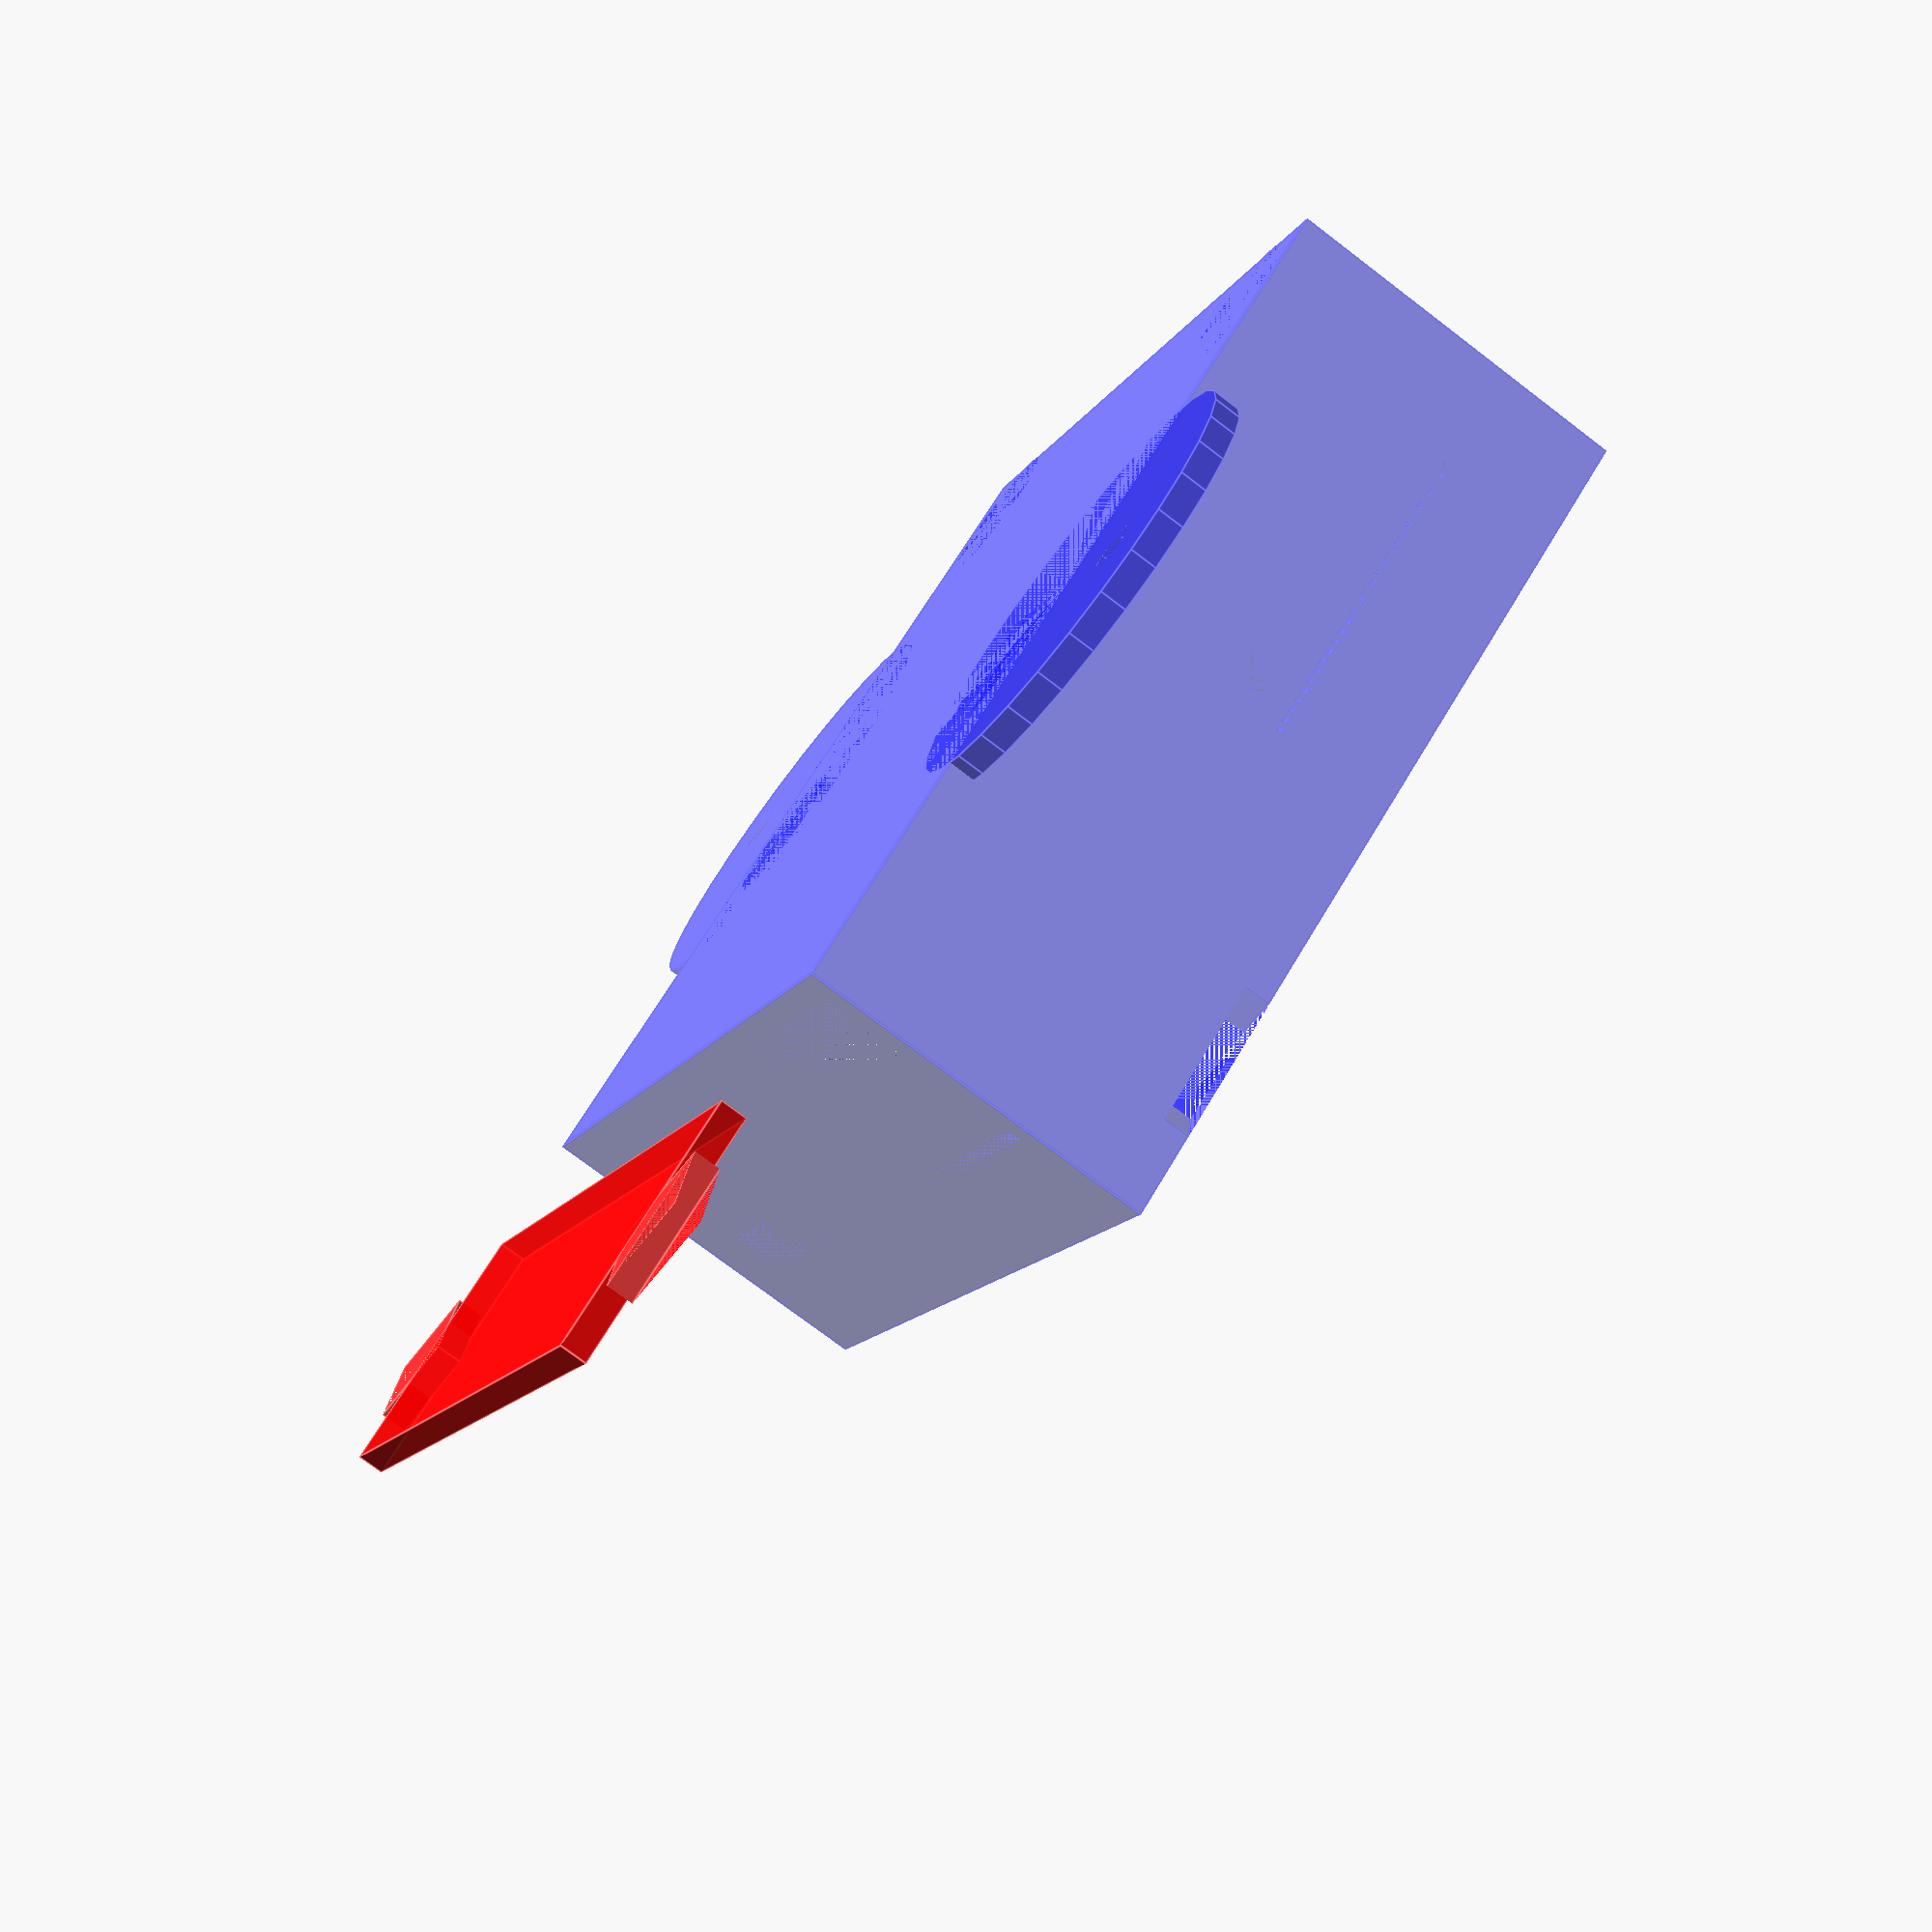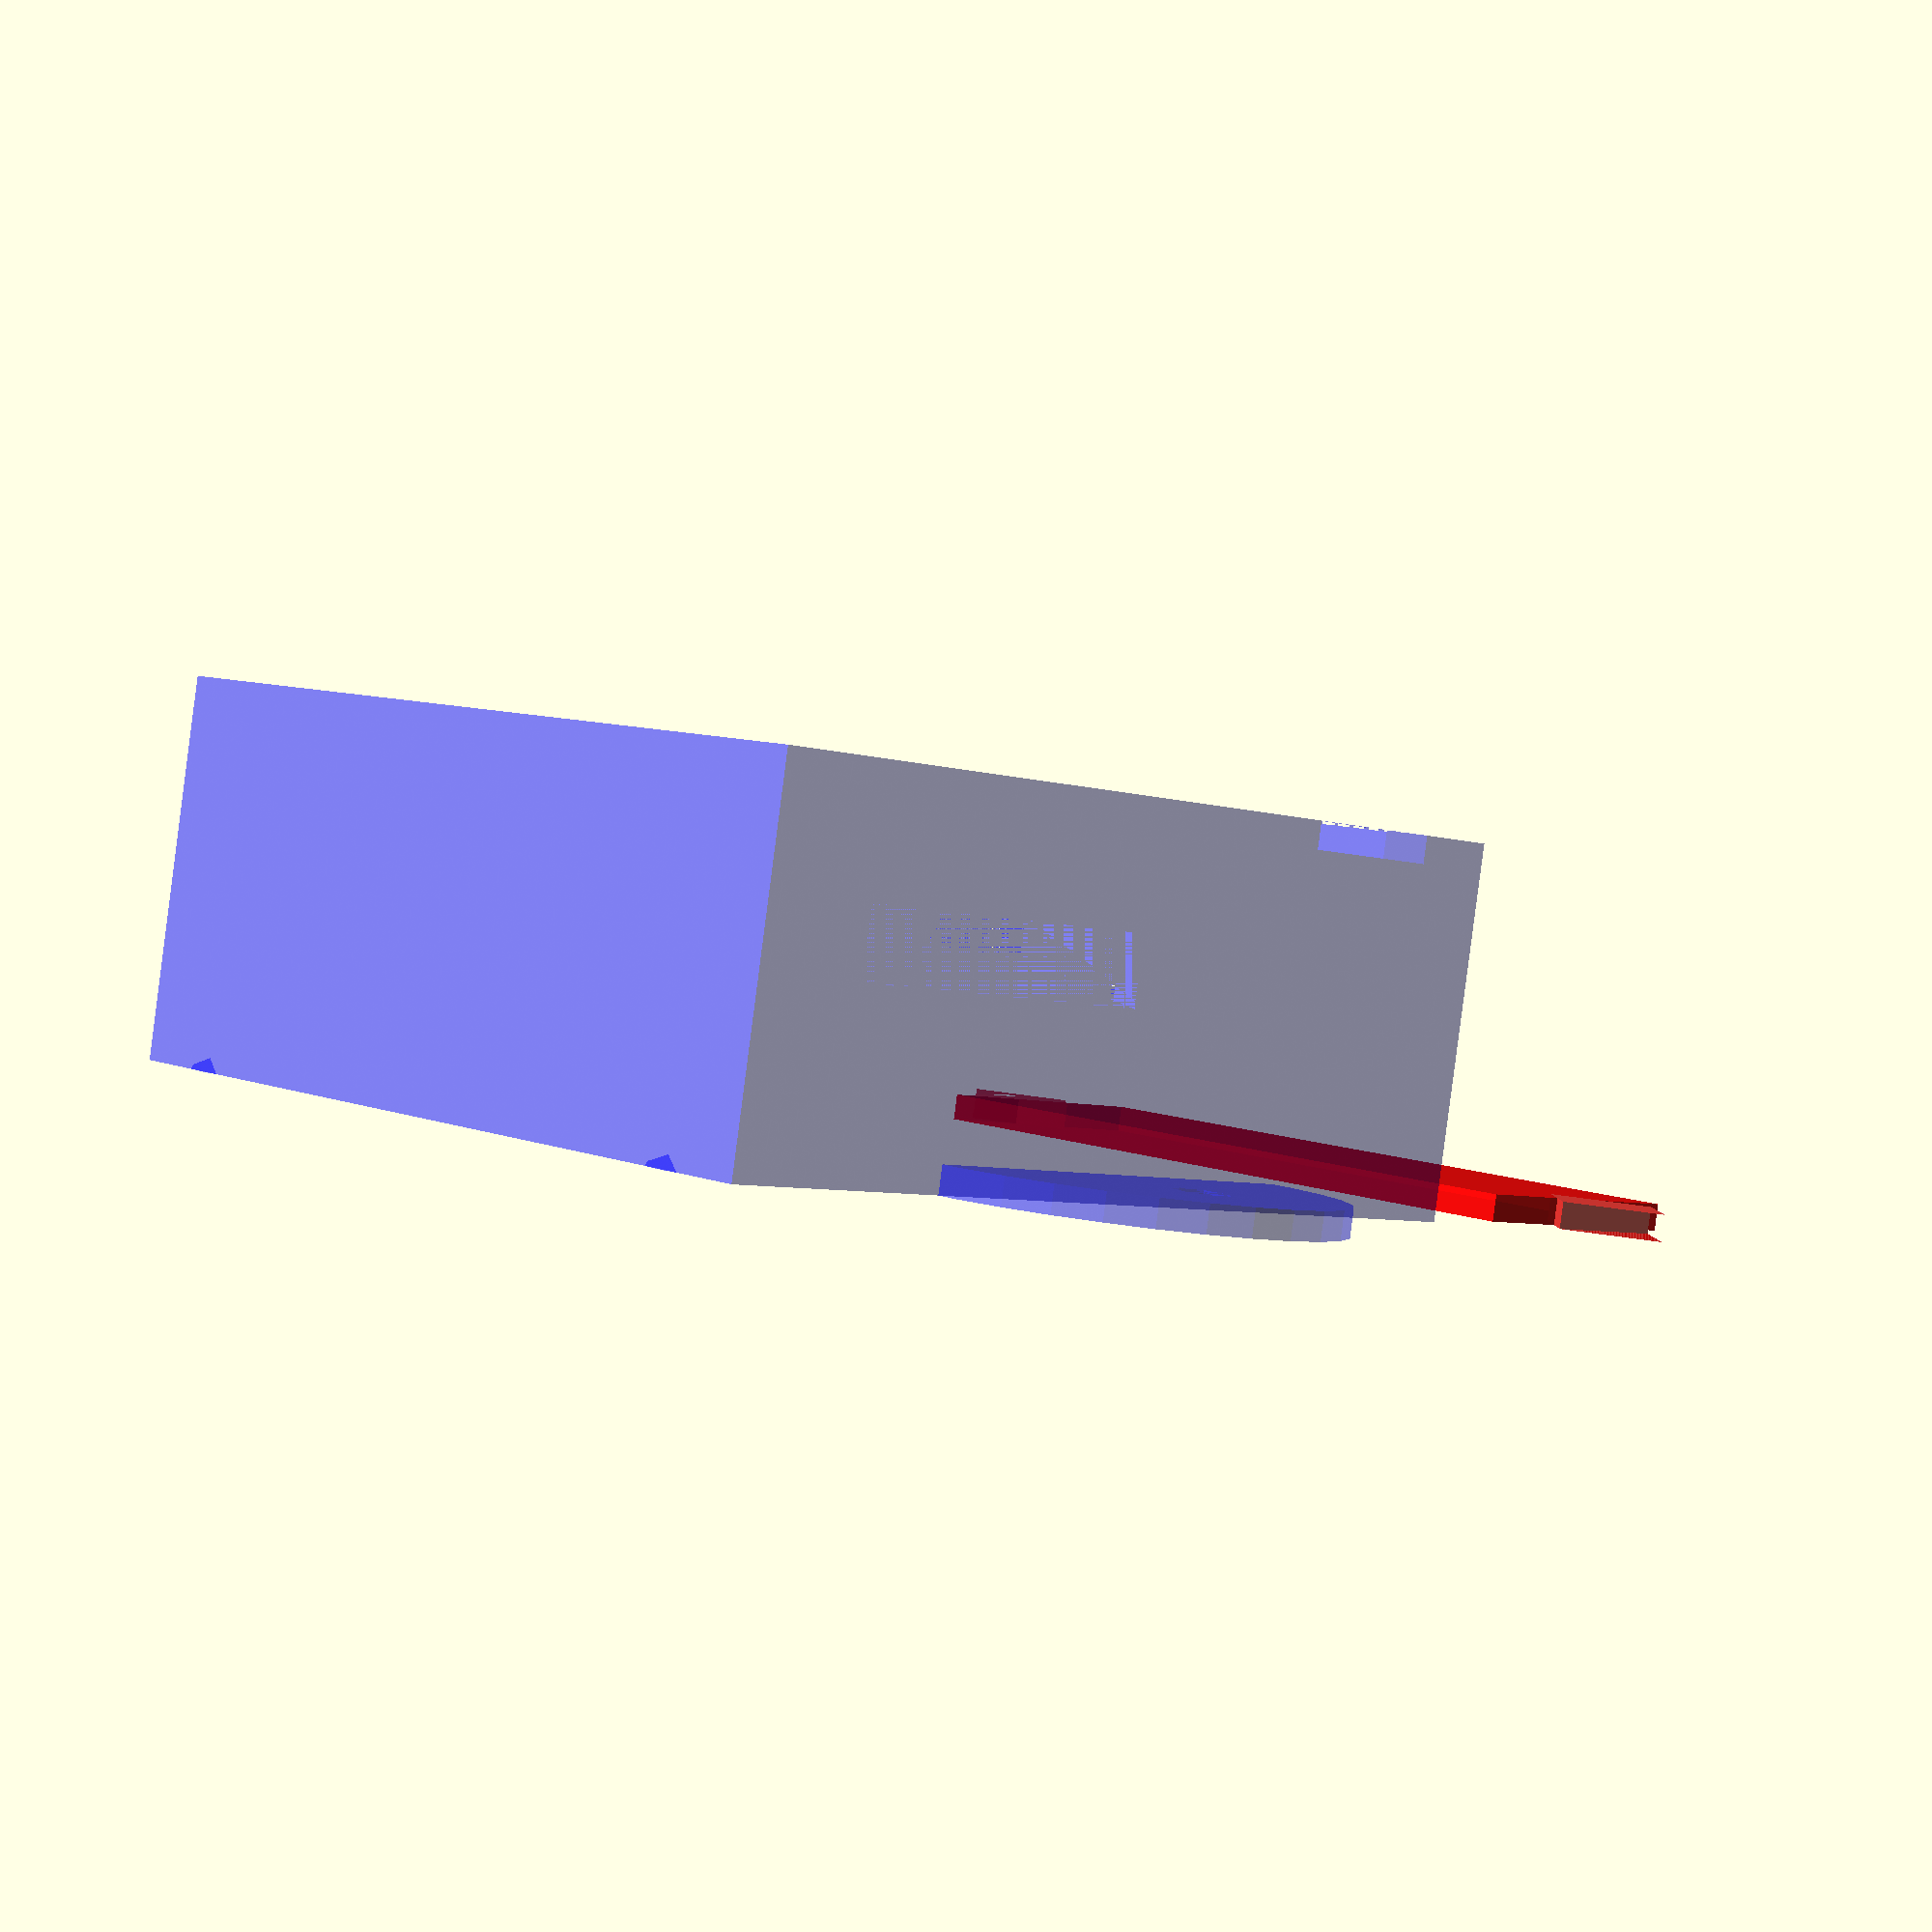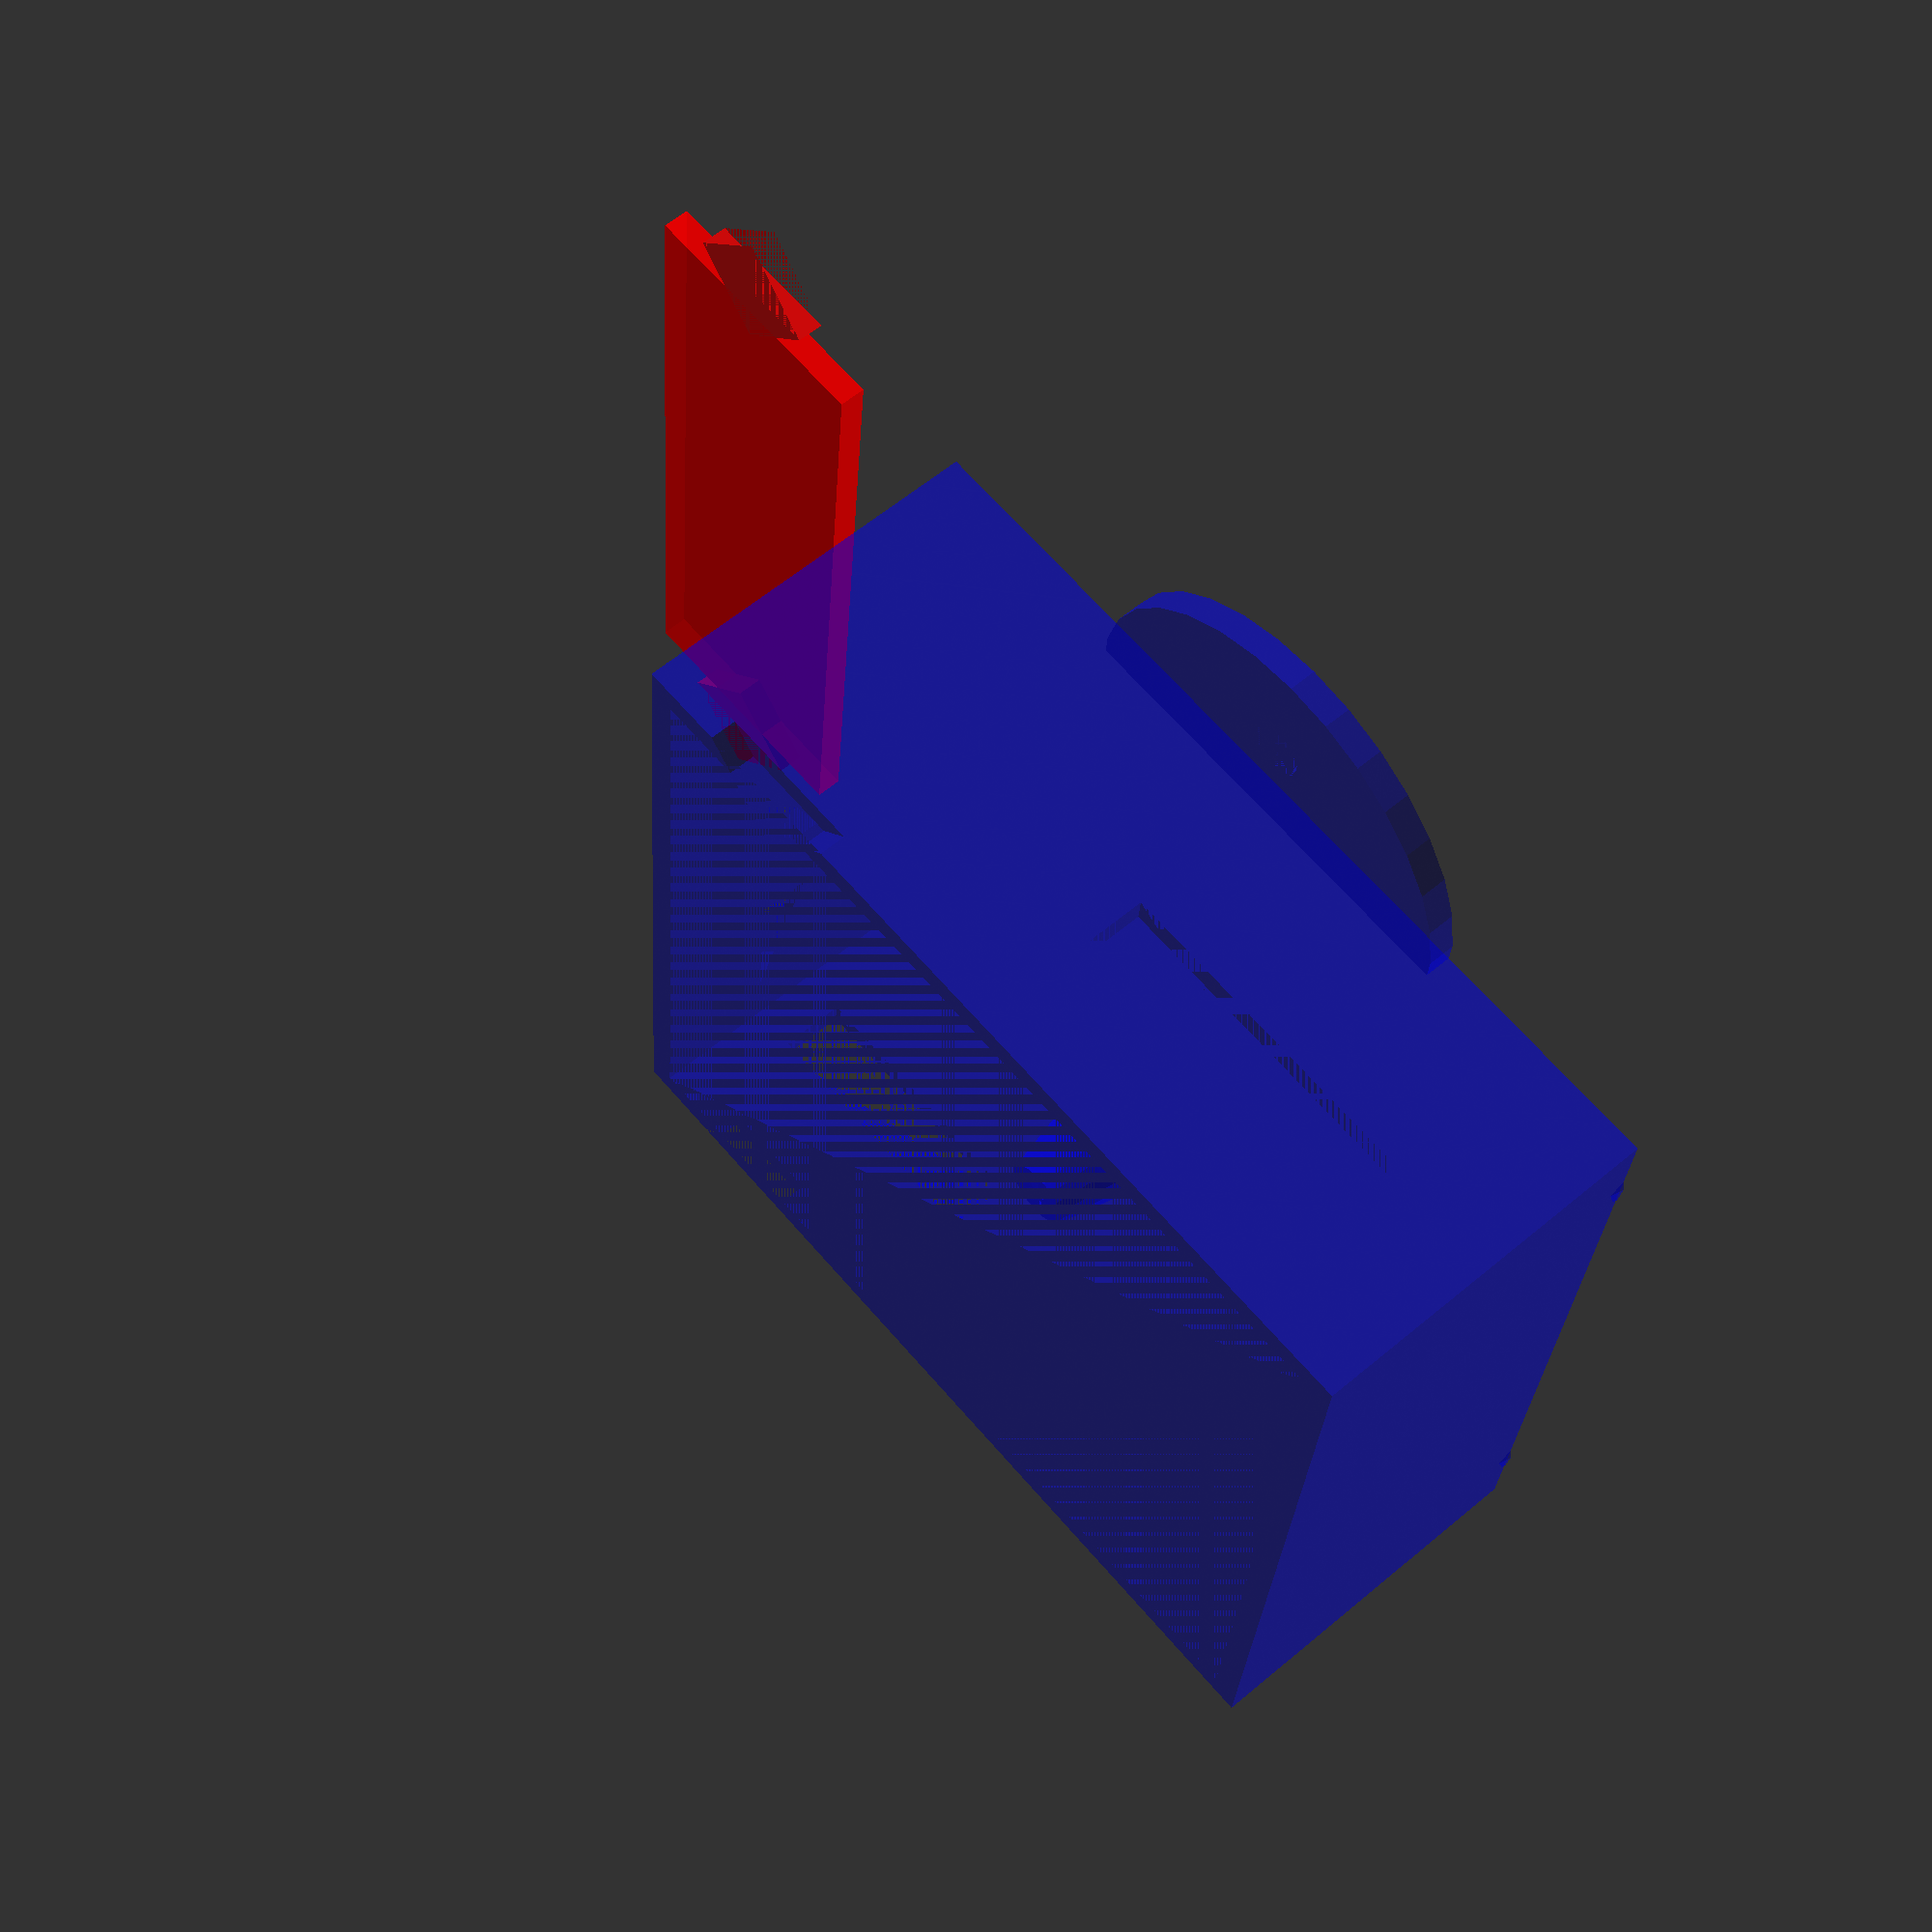
<openscad>
// See https://image.dfrobot.com/image/data/DFR0767/[DFR0767]V1.0_Dimension.jpg
// as referenced in https://www.dfrobot.com/product-2242.html .
// Oriented with RJ45s facing the front and on the bottom side of the case.
// All measurements are in mm.

show_case = true;
show_lid = true;

orthogonal_lid = false; // Position lid above the case for a good top down view of fitment. Not suitable for printing.

// Interior dimensions.
case_width = 55.00;
case_height = 25.00; // Does not include the heat sink which sticks out the top.
case_depth = 61.50;

wall_thickness = 2.00; // YMMV.
punch_out_width = 0.00; // Cutouts used for support to be punched out after printing. Set to zero if printed with supports or supports are not needed.
pcb_tolerance = 2.00; // Extra space around the edges of the PCB.
pcb_height = 18.00; // Height above the bottom of the case.

bolt_support_hole_diameter = 3.5; // M2.5 slides in okay.
bolt_support_height_offset = 5.00; // Account for bolts and washers on the bottom of the PCB.
bolt_support_wall_thickness = 2.00;
bolt_support_pcb_far_offset = 3.50;
bolt_support_pcb_left_offset = 3.50;
bolt_support_x_distance = 48.00; // x distance between the sets of supports.
bolt_support_y_distance = 33.00; // y distance between the sets of supports.

rj45_cutout_height = 16.00;
rj45_cutout_width = 32.00;

power_cutout_width = 12.00;
power_cutout_height = 4.00;
power_cutout_x_offset = 5.00;

gpio_cutout_width = 34.00;
gpio_cutout_depth = 6.00;

usb_cutout_height = 5.00;
usb_cutout_width = 20.00;
usb_cutout_offset = 3.50;

sdcard_cutout_height = 5.00;
sdcard_cutout_width = 25.00;

fan_wires_track_width = 5;
fan_wires_track_height = 10;

mount_support_width = 16.00;
mount_support_hole_diameter = 4.00;


lid_depth = 20.00;
lid_joint_tolerance = 0.50;

interior_width = case_width+pcb_tolerance;
interior_depth = case_depth+pcb_tolerance;
interior_height = case_height;

bolt_support_height = pcb_height - bolt_support_height_offset;
bolt_support_x_center_offset = bolt_support_x_distance/2; // x distance between the center and the bolt_support.
bolt_support_far_y_center_offset = interior_depth/2-bolt_support_pcb_far_offset; // y distance between the center and the far bolt_support.

if (show_lid) {
  // Lid
  color("red", 0.8)
  translate([
    0,
    orthogonal_lid ? 0 : -interior_depth/2,
    orthogonal_lid ? case_height + 10 : 0
  ]) // View above the case or move to the floor for printing.
    
  union() {
    // Left joint
    translate([-interior_width/2-wall_thickness, lid_depth/2-interior_depth/2, wall_thickness/2])
      difference() {
        rotate([0, 0, 45])
          cube([wall_thickness*4-lid_joint_tolerance, wall_thickness*4-lid_joint_tolerance, wall_thickness], center=true);
        translate([-wall_thickness*3, 0, 0])
          cube([wall_thickness*6, wall_thickness*6, wall_thickness], center=true);
      }
    // Right joint
    translate([interior_width/2+wall_thickness, lid_depth/2-interior_depth/2, wall_thickness/2])
      difference() {
        rotate([0, 0, 45])
          cube([wall_thickness*4-lid_joint_tolerance, wall_thickness*4-lid_joint_tolerance, wall_thickness], center=true);
        translate([wall_thickness*3, 0, 0])
          cube([wall_thickness*6, wall_thickness*6, wall_thickness], center=true);
      }

    // Main lid section
    color("green", 0.5)
      translate([lid_joint_tolerance-interior_width/2, -interior_depth/2+lid_joint_tolerance, 0])
        cube([interior_width-2*lid_joint_tolerance, lid_depth-lid_joint_tolerance, wall_thickness]);
  }
}

if (show_case) {
  // Main case body
  color("blue", 0.5)
  union() {
    // case_bottom w/ cutouts
    difference() {
      case_bottom(interior_width, interior_depth, interior_height, wall_thickness);

      // Left lid joint
      translate([-interior_width/2-wall_thickness, lid_depth/2-interior_depth/2, case_height+ wall_thickness/2])
        rotate([0, 0, 45])
          cube([wall_thickness*4, wall_thickness*4, wall_thickness], center=true);

      // Right lid joint
      translate([interior_width/2+wall_thickness, lid_depth/2-interior_depth/2, case_height+wall_thickness/2])
          rotate([0, 0, 45])
            cube([wall_thickness*4, wall_thickness*4, wall_thickness], center=true);
      
      // RJ45 cutout
      translate([-interior_width/2, -wall_thickness-interior_depth/2 , pcb_height-rj45_cutout_height])
        difference() {
          cube([rj45_cutout_width, wall_thickness, rj45_cutout_height]);
          translate([0, (wall_thickness-punch_out_width)/2, 0])
            cube([rj45_cutout_width, punch_out_width, rj45_cutout_height]);
        }
      
      // Power cutout
      translate([interior_width/2 - power_cutout_width - power_cutout_x_offset, -(interior_depth/2+wall_thickness-punch_out_width*0), pcb_height-power_cutout_height])
        difference() {
          cube([power_cutout_width, wall_thickness, power_cutout_height]);
          translate([0, (wall_thickness-punch_out_width)/2, 0])
            cube([power_cutout_width, punch_out_width, power_cutout_height]);
        }

      // USB/reset cutout
      translate([interior_width/2, usb_cutout_offset-interior_depth/2, pcb_height-usb_cutout_height])
        difference() {
          cube([wall_thickness, usb_cutout_width, usb_cutout_height]);
          translate([(wall_thickness-punch_out_width)/2, 0, 0])
            cube([punch_out_width, usb_cutout_width, usb_cutout_height]);
        }

      // SDCard / Power Light cutout
      translate([-interior_width/2-wall_thickness, 0, pcb_height-sdcard_cutout_height])
        difference() {
          cube([wall_thickness, sdcard_cutout_width, sdcard_cutout_height]);
          translate([(wall_thickness-punch_out_width)/2, 0, 0])
            cube([punch_out_width, sdcard_cutout_width, sdcard_cutout_height]);
        }

      // GPIO cutout
      translate([-gpio_cutout_width/2, interior_depth/2-gpio_cutout_depth, 0])
        cube([gpio_cutout_width, gpio_cutout_depth, wall_thickness]);

      // Fan wires track
      translate([-fan_wires_track_width/2, interior_depth/2, pcb_height/2])
        cube([fan_wires_track_width, wall_thickness/2, fan_wires_track_height]);
    }


    // Far left bolt support.
    translate([-bolt_support_x_center_offset, bolt_support_far_y_center_offset, 0])
      bolt_support(bolt_support_height, bolt_support_hole_diameter, bolt_support_wall_thickness);

    // Far right bolt support.
    translate([bolt_support_x_center_offset, bolt_support_far_y_center_offset, 0])
      bolt_support(bolt_support_height, bolt_support_hole_diameter, bolt_support_wall_thickness);

    // Near left bolt support.
    translate([-bolt_support_x_center_offset, bolt_support_far_y_center_offset-bolt_support_y_distance, 0])
      bolt_support(bolt_support_height, bolt_support_hole_diameter, bolt_support_wall_thickness);

    // Near right bolt support.
    translate([bolt_support_x_center_offset, bolt_support_far_y_center_offset-bolt_support_y_distance, 0])
      bolt_support(bolt_support_height, bolt_support_hole_diameter, bolt_support_wall_thickness);
    
    // Left mount support.
    translate([-(interior_width/2+wall_thickness), 0, 0])
      mount_support(mount_support_width, wall_thickness, mount_support_hole_diameter);

    // Right mount support.
    translate([interior_width/2+wall_thickness, 0, 0])
      rotate([0, 0, 180])
        mount_support(mount_support_width, wall_thickness, mount_support_hole_diameter);
  }
} 




module case_bottom(width, depth, height, wall_thickness) {
  translate([0, 0, (height+wall_thickness)/2])
  difference() {
    cube([width+wall_thickness*2, depth+wall_thickness*2, height+wall_thickness], center=true);
    translate([0, 0, wall_thickness/2])
      cube([width, depth, height], center=true);
  }
}

module bolt_support(height, diameter, wall_thickness) {
  translate([0, 0, height/2])
  difference() {
    cylinder(h=height, d1=diameter+4*wall_thickness, d2=diameter+wall_thickness, center=true);
    translate([0, 0, wall_thickness/2])
      cylinder(h=height-wall_thickness, d=diameter, center=true);
  }
}

module mount_support(width, thickness, hole_diameter) {
  difference() {
    cylinder(h=thickness, r=width);
    translate([0, -width, 0])
      cube([width, width*2, thickness]);
    translate([-width/2, 0, 0])
      cylinder(h=thickness, d=hole_diameter);
  }
}



</openscad>
<views>
elev=255.0 azim=124.2 roll=307.3 proj=p view=edges
elev=268.4 azim=45.1 roll=187.4 proj=p view=solid
elev=300.8 azim=94.8 roll=49.1 proj=p view=wireframe
</views>
